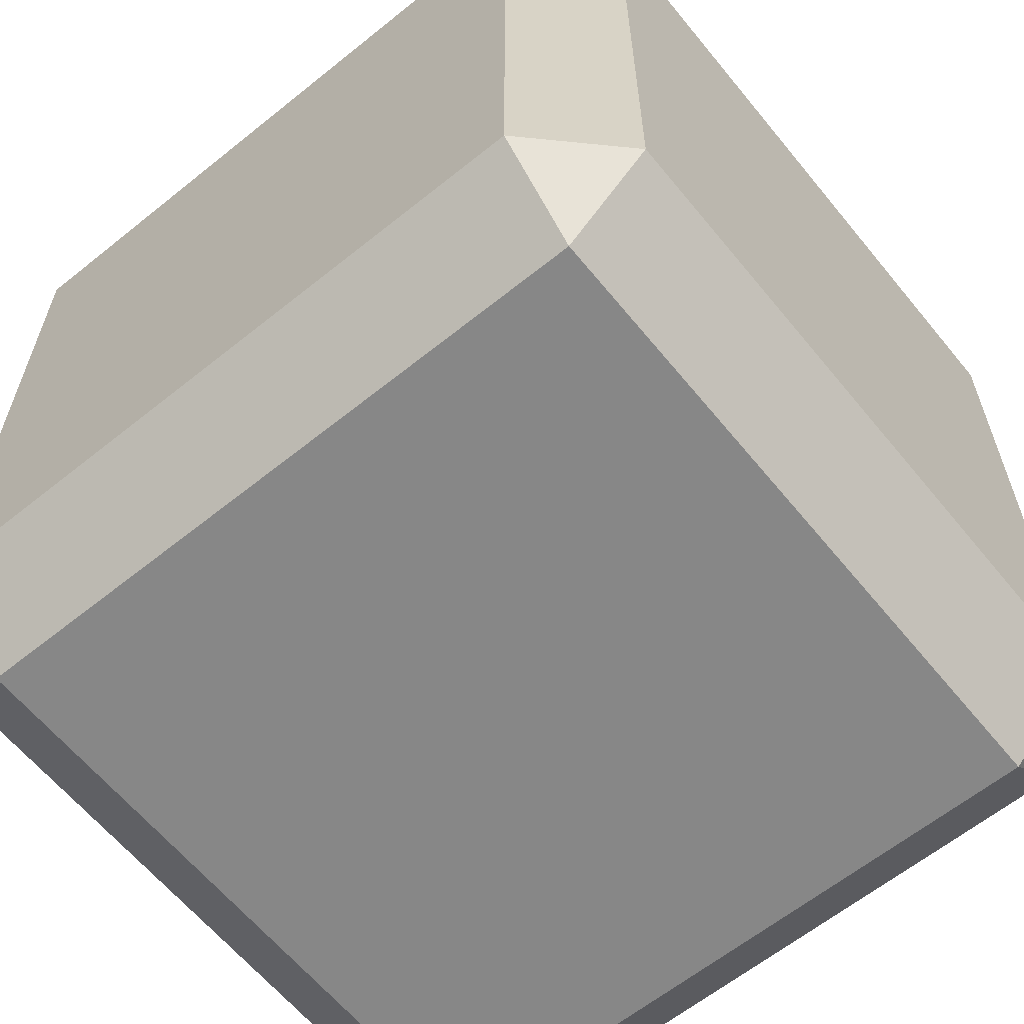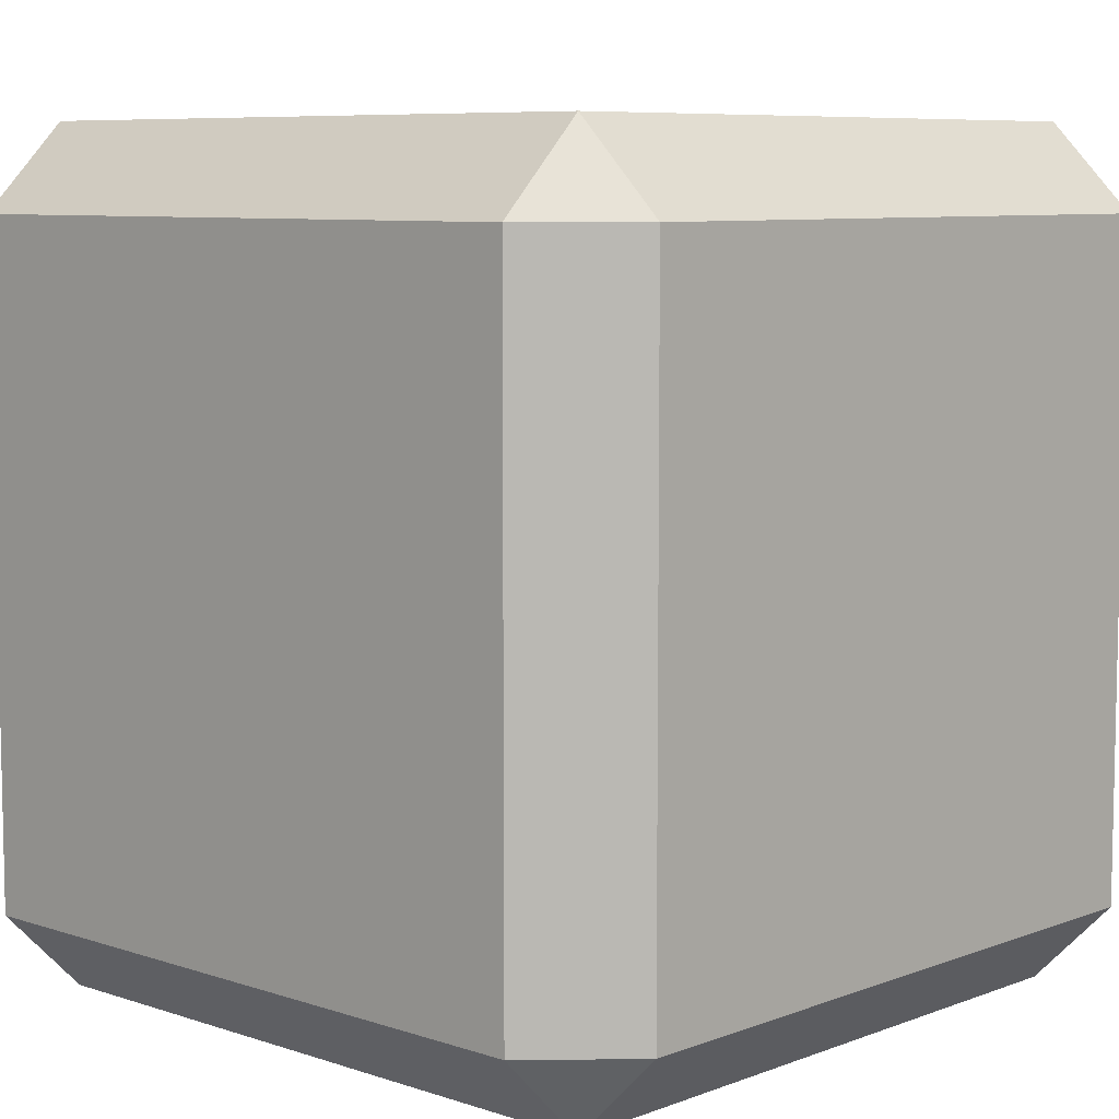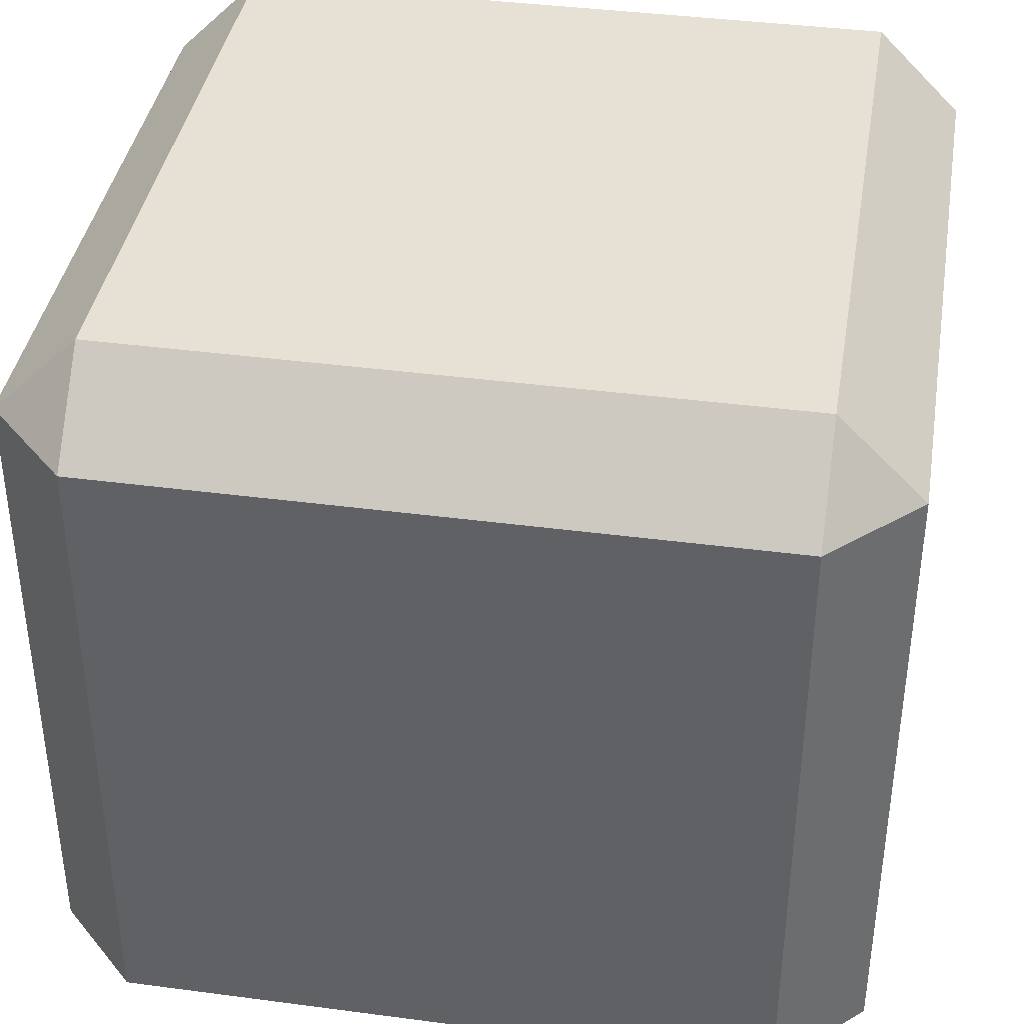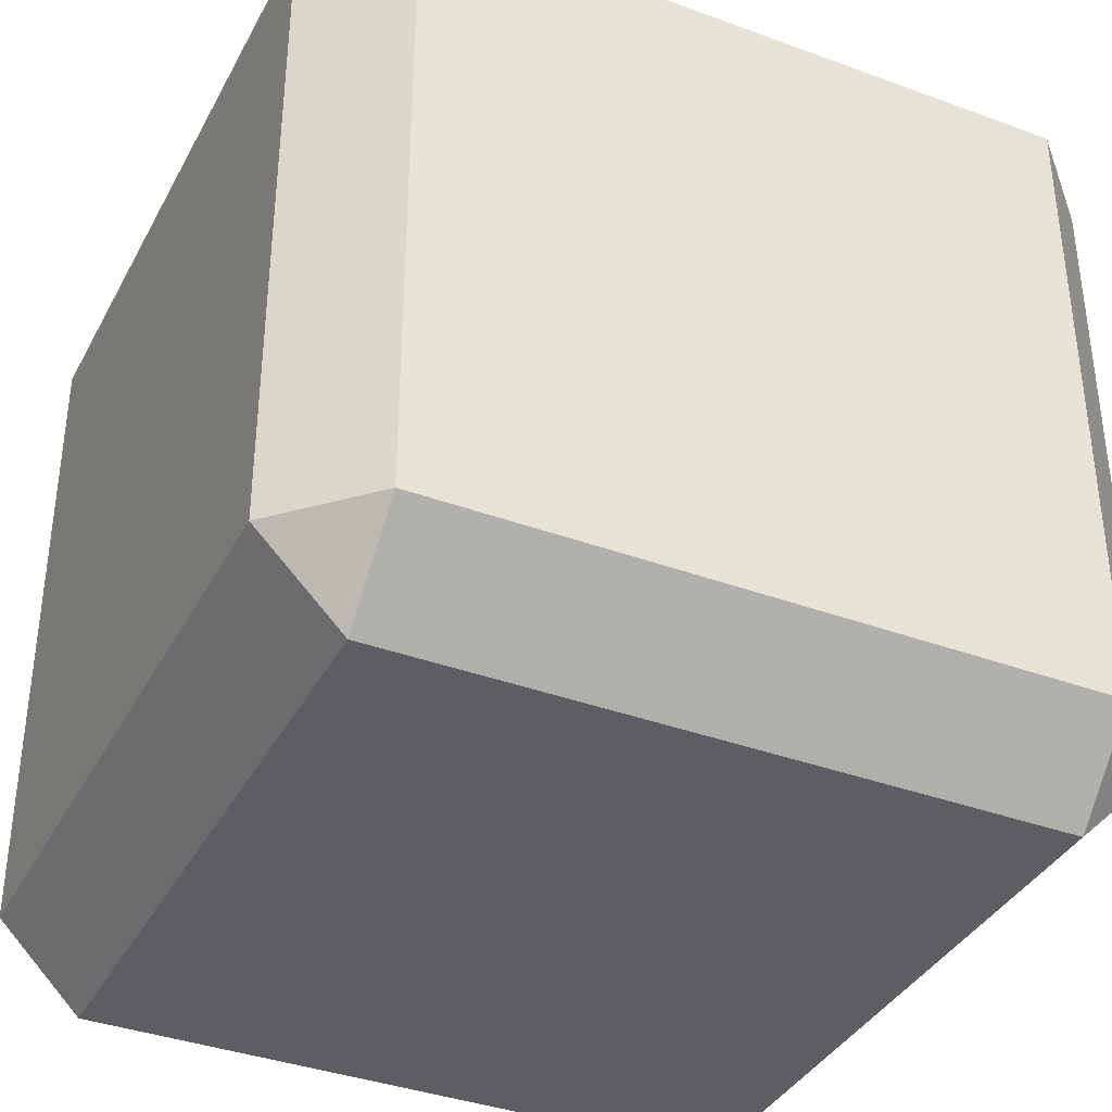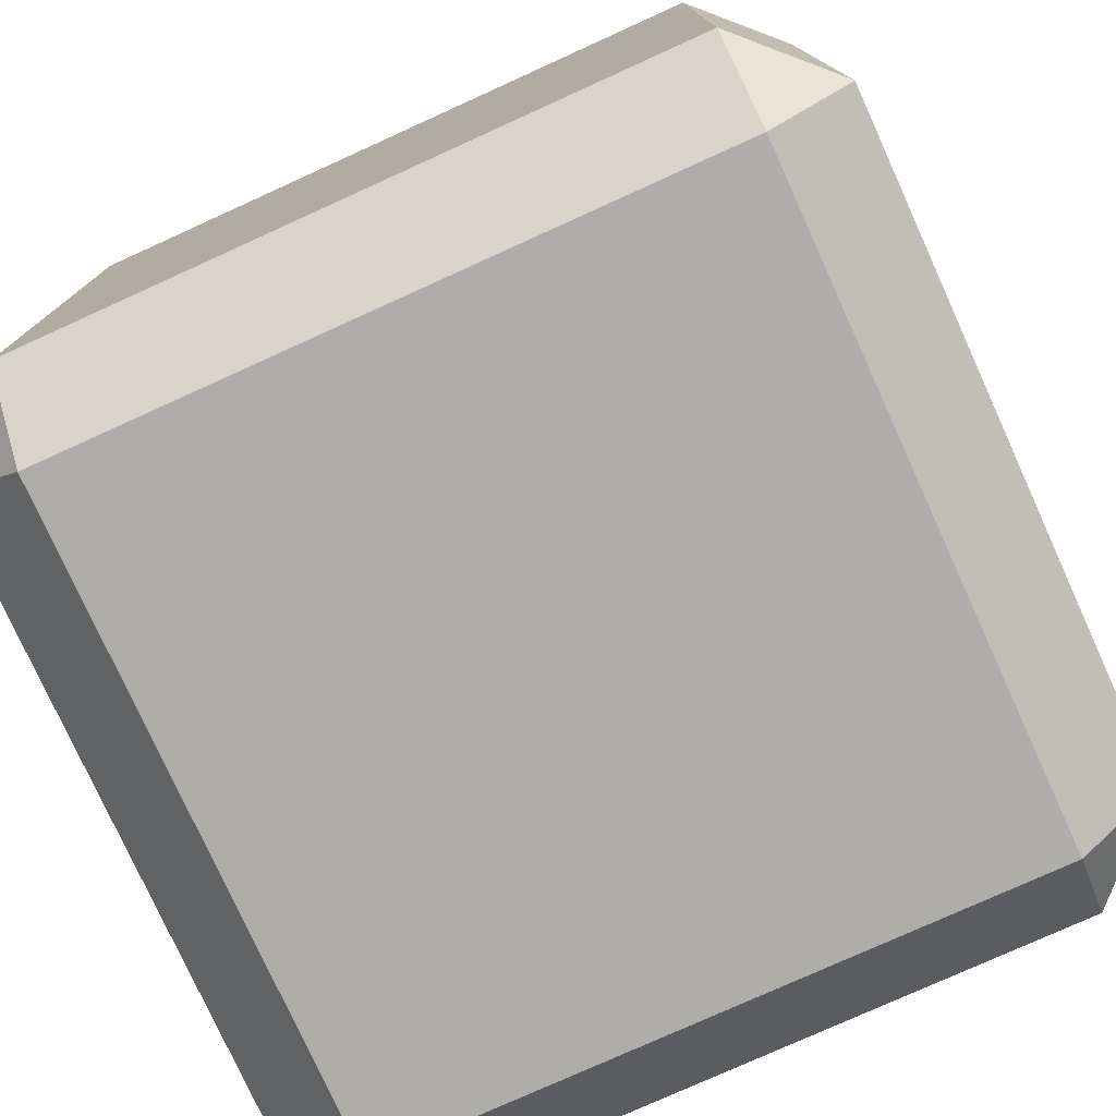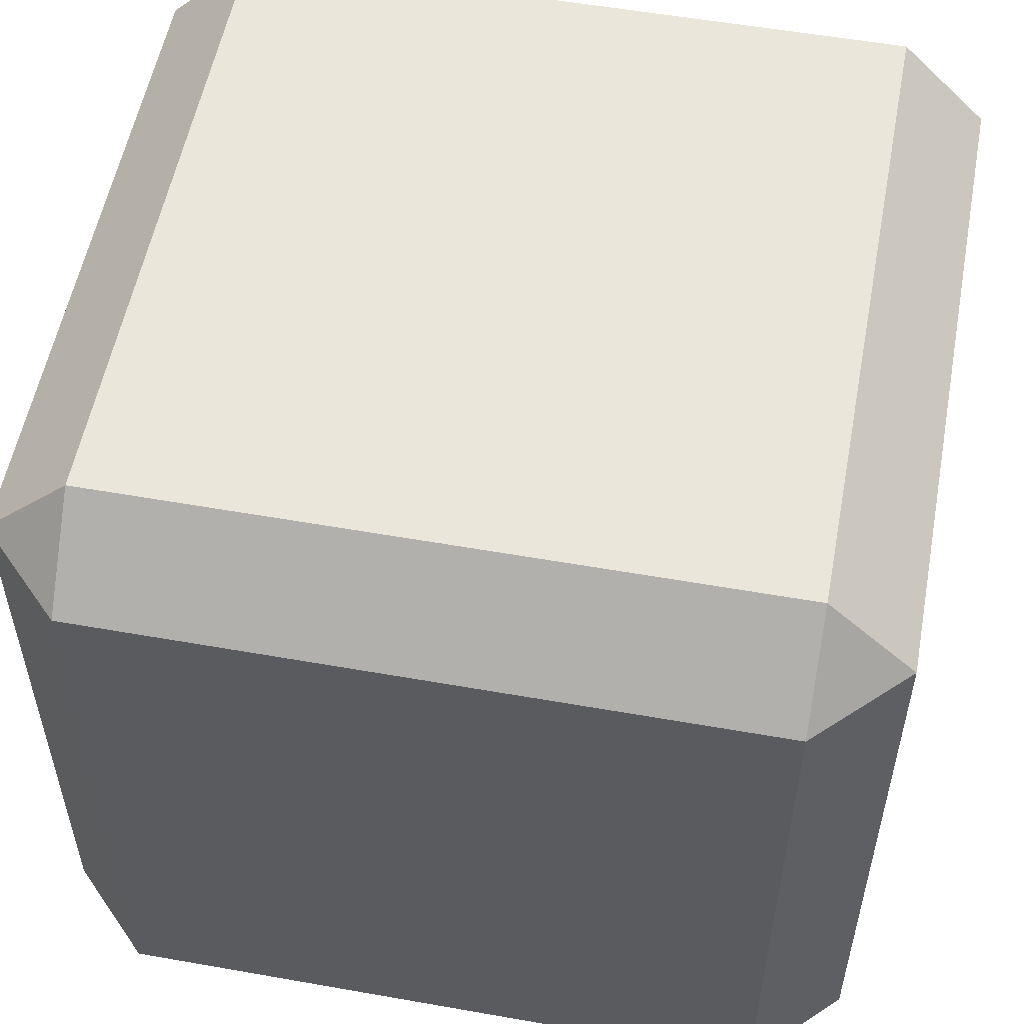
<metadata>
{"format":"obj","ext":"obj","renderer":"f3d","projection":"perspective","resolution":1024,"background":"white","views":[{"elev":-62.5,"azim":129.2,"up":"+Y"},{"elev":7.6,"azim":133.2,"up":"+Z"},{"elev":39.2,"azim":-80.6,"up":"+Z"},{"elev":-37.4,"azim":154.7,"up":"+Z"},{"elev":-77.4,"azim":24.4,"up":"+Z"},{"elev":54.9,"azim":-169.4,"up":"+Y"}]}
</metadata>
<code>
o Cube
v -0.7947 -1 0.7947
v -0.7947 -0.7947 1
v -1 -0.7947 0.7947
v -0.7947 0.7947 1
v -0.7947 1 0.7947
v -1 0.7947 0.7947
v -0.7947 -1 -0.7947
v -1 -0.7947 -0.7947
v -0.7947 -0.7947 -1
v -0.7947 1 -0.7947
v -0.7947 0.7947 -1
v -1 0.7947 -0.7947
v 0.7947 -1 0.7947
v 1 -0.7947 0.7947
v 0.7947 -0.7947 1
v 0.7947 1 0.7947
v 0.7947 0.7947 1
v 1 0.7947 0.7947
v 0.7947 -1 -0.7947
v 0.7947 -0.7947 -1
v 1 -0.7947 -0.7947
v 0.7947 1 -0.7947
v 1 0.7947 -0.7947
v 0.7947 0.7947 -1
f 15 17 4 2
f 21 23 18 14
f 22 10 5 16
f 3 6 12 8
f 9 11 24 20
f 1 2 3
f 4 5 6
f 7 8 9
f 10 11 12
f 13 14 15
f 16 17 18
f 19 20 21
f 22 23 24
f 7 1 3 8
f 2 4 6 3
f 5 10 12 6
f 11 9 8 12
f 19 7 9 20
f 10 22 24 11
f 23 21 20 24
f 13 19 21 14
f 22 16 18 23
f 17 15 14 18
f 1 13 15 2
f 16 5 4 17
f 7 19 13 1

</code>
